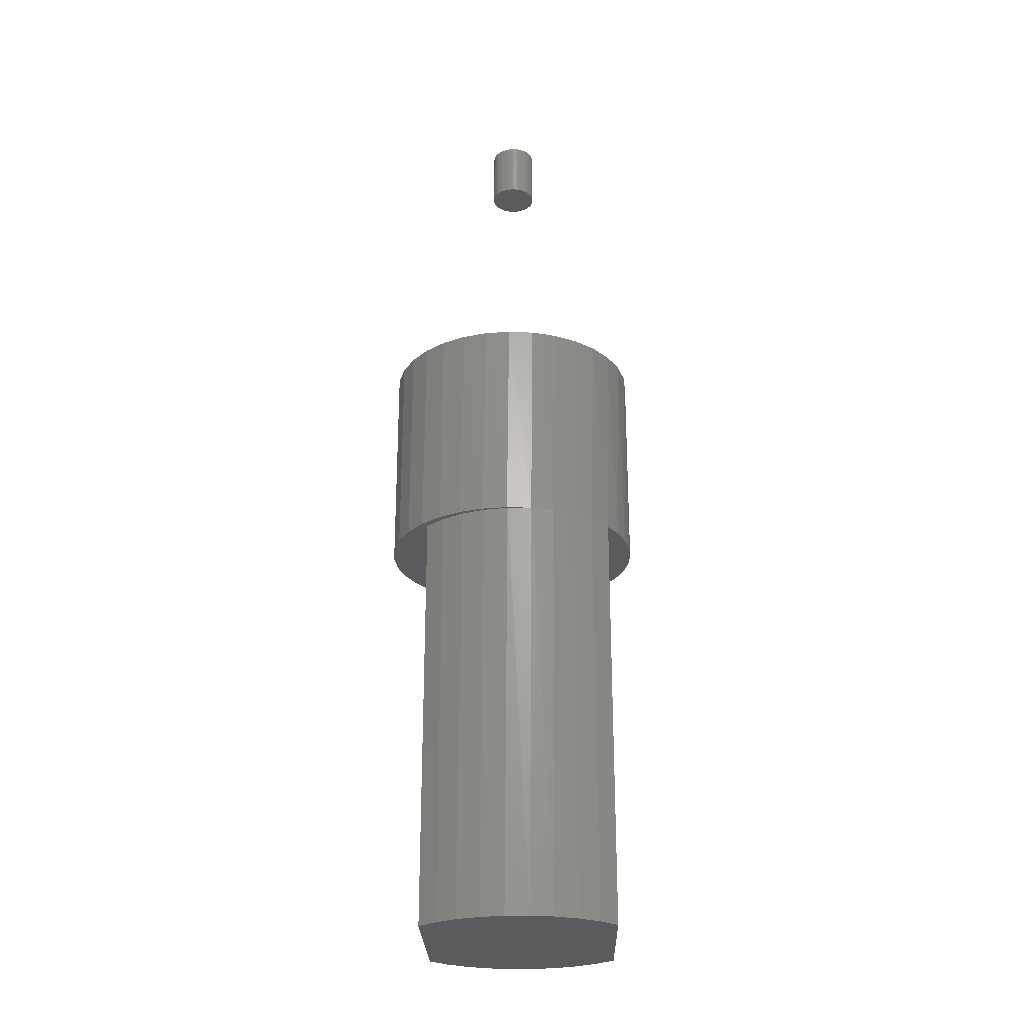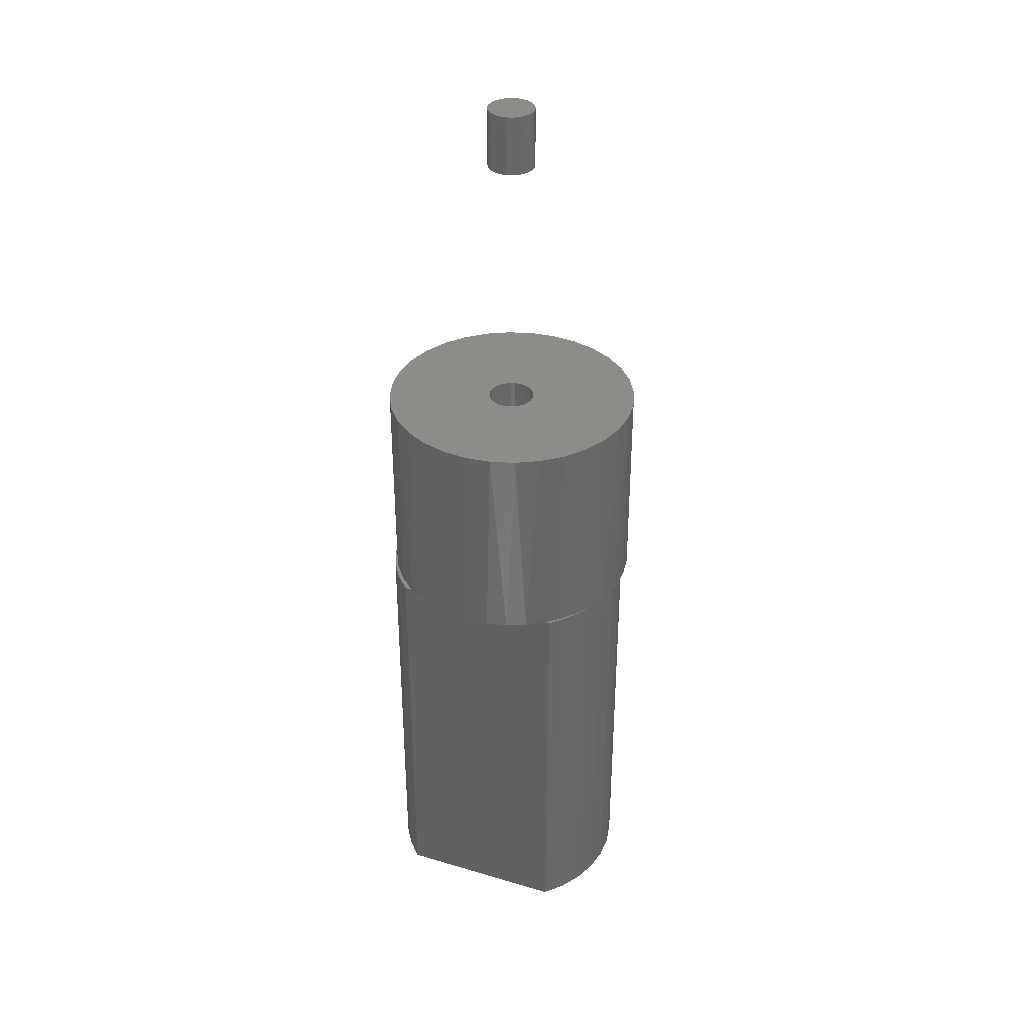
<metadata>
{"format":"stl","ext":"stl","renderer":"f3d","projection":"perspective","resolution":1024,"background":"white","views":[{"elev":-25.4,"azim":-178.6,"up":"+Y"},{"elev":35.9,"azim":-68.8,"up":"+Y"}]}
</metadata>
<code>
# stl→obj: 335 verts, 662 faces
v 0.003618 -0.07031 -0.02763
v -0.001772 8.142e-18 -0.0271
v -0.001772 -0.07031 -0.0271
v -0.006956 7.854e-18 -0.02553
v -0.006956 -0.07031 -0.02553
v -0.01173 7.589e-18 -0.02297
v -0.01173 -0.07031 -0.02297
v -0.01592 7.356e-18 -0.01954
v -0.01592 -0.07031 -0.01954
v -0.01936 7.165e-18 -0.01535
v -0.01936 -0.07031 -0.01535
v -0.02191 7.024e-18 -0.01057
v -0.02191 -0.07031 -0.01057
v -0.02348 6.936e-18 -0.005391
v -0.02348 -0.07031 -0.005391
v -0.02401 6.907e-18 -2.116e-17
v -0.02401 -0.07031 -1.015e-17
v 0.003618 8.441e-18 -0.02763
v 0.009009 -0.07031 -0.0271
v 0.009009 8.74e-18 -0.0271
v 0.01419 -0.07031 -0.02553
v 0.01419 9.028e-18 -0.02553
v 0.01897 -0.07031 -0.02297
v 0.01897 9.293e-18 -0.02297
v 0.02316 -0.07031 -0.01954
v 0.02316 9.525e-18 -0.01954
v 0.02659 -0.07031 -0.01535
v 0.02659 9.716e-18 -0.01535
v 0.02915 -0.07031 -0.01057
v 0.02915 9.858e-18 -0.01057
v 0.03072 -0.07031 -0.005391
v 0.03072 9.945e-18 -0.005391
v 0.03125 -0.07031 3.384e-18
v 0.03125 -1.726e-18 3.384e-18
v 0.003618 -0.07031 0.02763
v 0.009009 8.74e-18 0.0271
v 0.009009 -0.07031 0.0271
v 0.01419 9.028e-18 0.02553
v 0.01419 -0.07031 0.02553
v 0.01897 9.293e-18 0.02297
v 0.01897 -0.07031 0.02297
v 0.02316 9.525e-18 0.01954
v 0.02316 -0.07031 0.01954
v 0.02659 9.716e-18 0.01535
v 0.02659 -0.07031 0.01535
v 0.02915 9.858e-18 0.01057
v 0.02915 -0.07031 0.01057
v 0.03072 9.945e-18 0.005391
v 0.03072 -0.07031 0.005391
v 0.003618 8.441e-18 0.02763
v -0.001772 -0.07031 0.0271
v -0.001772 8.142e-18 0.0271
v -0.006956 -0.07031 0.02553
v -0.006956 7.854e-18 0.02553
v -0.01173 -0.07031 0.02297
v -0.01173 7.589e-18 0.02297
v -0.01592 -0.07031 0.01954
v -0.01592 7.356e-18 0.01954
v -0.01936 -0.07031 0.01535
v -0.01936 7.165e-18 0.01535
v -0.02191 -0.07031 0.01057
v -0.02191 7.024e-18 0.01057
v -0.02348 -0.07031 0.005391
v -0.02348 6.936e-18 0.005391
v 0.03125 0.3125 3.384e-18
v 0.03125 0.3828 3.384e-18
v 0.03072 0.3125 0.005391
v 0.03072 0.3828 0.005391
v 0.02915 0.3125 0.01057
v 0.02915 0.3828 0.01057
v 0.02659 0.3125 0.01535
v 0.02659 0.3828 0.01535
v 0.02316 0.3125 0.01954
v 0.02316 0.3828 0.01954
v 0.01897 0.3125 0.02297
v 0.01897 0.3828 0.02297
v 0.01419 0.3125 0.02553
v 0.01419 0.3828 0.02553
v 0.009009 0.3125 0.0271
v 0.009009 0.3828 0.0271
v 0.003618 0.3125 0.02763
v 0.003618 0.3828 0.02763
v -0.001772 0.3125 0.0271
v -0.001772 0.3828 0.0271
v -0.006956 0.3125 0.02553
v -0.006956 0.3828 0.02553
v -0.01173 0.3125 0.02297
v -0.01173 0.3828 0.02297
v -0.01592 0.3125 0.01954
v -0.01592 0.3828 0.01954
v -0.01936 0.3125 0.01535
v -0.01936 0.3828 0.01535
v -0.02191 0.3125 0.01057
v -0.02191 0.3828 0.01057
v -0.02348 0.3125 0.005391
v -0.02348 0.3828 0.005391
v -0.02401 0.3125 -1.015e-17
v -0.02401 0.3828 -3.384e-18
v -0.02348 0.3125 -0.005391
v -0.02348 0.3828 -0.005391
v -0.02191 0.3125 -0.01057
v -0.02191 0.3828 -0.01057
v -0.01936 0.3125 -0.01535
v -0.01936 0.3828 -0.01535
v -0.01592 0.3125 -0.01954
v -0.01592 0.3828 -0.01954
v -0.01173 0.3125 -0.02297
v -0.01173 0.3828 -0.02297
v -0.006956 0.3125 -0.02553
v -0.006956 0.3828 -0.02553
v -0.001772 0.3125 -0.0271
v -0.001772 0.3828 -0.0271
v 0.003618 0.3125 -0.02763
v 0.003618 0.3828 -0.02763
v 0.009009 0.3125 -0.0271
v 0.009009 0.3828 -0.0271
v 0.01419 0.3125 -0.02553
v 0.01419 0.3828 -0.02553
v 0.01897 0.3125 -0.02297
v 0.01897 0.3828 -0.02297
v 0.02316 0.3125 -0.01954
v 0.02316 0.3828 -0.01954
v 0.02659 0.3125 -0.01535
v 0.02659 0.3828 -0.01535
v 0.02915 0.3125 -0.01057
v 0.02915 0.3828 -0.01057
v 0.03072 0.3125 -0.005391
v 0.03072 0.3828 -0.005391
v 0.1595 2.242e-17 -1.885e-17
v -0.1484 5.332e-18 1.885e-17
v -0.1455 5.496e-18 -0.03003
v -0.1455 5.496e-18 0.03003
v -0.1367 5.983e-18 0.05891
v -0.1225 6.772e-18 0.08553
v -0.1033 7.835e-18 0.1089
v -0.08002 9.13e-18 0.128
v -0.0534 1.061e-17 0.1422
v -0.02452 1.221e-17 0.151
v 0.00551 1.388e-17 0.1539
v 0.03554 1.554e-17 0.151
v 0.06442 1.715e-17 0.1422
v 0.09104 1.863e-17 0.128
v 0.1144 1.992e-17 0.1089
v 0.1335 2.098e-17 0.08553
v 0.1477 2.177e-17 0.05891
v 0.1565 2.226e-17 0.03003
v 0.1565 2.226e-17 -0.03003
v 0.1477 2.177e-17 -0.05891
v 0.1335 2.098e-17 -0.08553
v 0.1144 1.992e-17 -0.1089
v 0.09104 1.863e-17 -0.128
v 0.06442 1.715e-17 -0.1422
v 0.03554 1.554e-17 -0.151
v 0.00551 1.388e-17 -0.1539
v -0.02452 1.221e-17 -0.151
v -0.0534 1.061e-17 -0.1422
v -0.08002 9.13e-18 -0.128
v -0.1033 7.835e-18 -0.1089
v -0.1225 6.772e-18 -0.08553
v -0.1367 5.983e-18 -0.05891
v 0.00551 -0.07031 -0.08363
v -0.01081 -0.07031 -0.08203
v 0.00551 -0.07031 0.08363
v -0.01081 -0.07031 0.08203
v 0.03752 -0.07031 -0.07727
v 0.02183 -0.07031 -0.08203
v 0.05197 -0.07031 -0.06954
v 0.06465 -0.07031 -0.05914
v 0.07505 -0.07031 -0.04647
v 0.08278 -0.07031 -0.03201
v 0.08754 -0.07031 -0.01632
v 0.08914 -0.07031 -1.455e-17
v 0.08754 -0.07031 0.01632
v 0.08278 -0.07031 0.03201
v 0.07505 -0.07031 0.04647
v 0.06465 -0.07031 0.05914
v 0.05197 -0.07031 0.06954
v 0.03752 -0.07031 0.07727
v -0.0265 -0.07031 0.07727
v -0.04096 -0.07031 0.06954
v -0.05363 -0.07031 0.05914
v -0.06403 -0.07031 0.04647
v -0.07176 -0.07031 0.03201
v -0.07652 -0.07031 0.01632
v -0.07812 -0.07031 -3.12e-17
v -0.07652 -0.07031 -0.01632
v -0.07176 -0.07031 -0.03201
v -0.06403 -0.07031 -0.04647
v -0.05363 -0.07031 -0.05914
v -0.04096 -0.07031 -0.06954
v -0.0265 -0.07031 -0.07727
v 0.02183 -0.07031 0.08203
v -0.03856 -0.3203 0.07136
v -0.03663 -0.3203 0.07224
v -0.03663 -0.1797 0.07224
v -0.07284 -0.1797 0.02927
v -0.06638 -0.1797 0.04274
v -0.05763 -0.1797 0.05484
v -0.02032 -0.1797 0.07955
v -0.004958 -0.1797 0.08298
v 0.01077 -0.1797 0.08347
v 0.02632 -0.1797 0.081
v 0.04113 -0.1797 0.07567
v 0.05468 -0.1797 0.06766
v 0.06648 -0.1797 0.05725
v 0.07613 -0.1797 0.04481
v 0.08327 -0.1797 0.03079
v -0.04688 -0.1797 0.0652
v -0.04688 -0.3203 0.0652
v -0.03477 -0.1797 0.0733
v -0.07679 -0.1797 0.01487
v -0.07812 -0.1797 -3.12e-17
v 0.08766 -0.1797 0.01567
v 0.08914 -0.1797 -1.455e-17
v -0.04688 -0.1797 -0.0652
v -0.05763 -0.1797 -0.05484
v -0.06638 -0.1797 -0.04274
v -0.07284 -0.1797 -0.02927
v -0.07679 -0.1797 -0.01487
v -0.04688 -0.3203 0.06681
v -0.04688 -0.6797 0.06681
v -0.03345 -0.6797 0.07357
v -0.02004 -0.1797 0.07751
v -0.019 -0.6797 0.07772
v -0.004824 -0.1797 0.07911
v -0.00403 -0.6797 0.07912
v 0.01042 -0.1797 0.07781
v 0.01094 -0.6797 0.07772
v 0.02514 -0.1797 0.07366
v 0.02539 -0.6797 0.07357
v 0.03882 -0.1797 0.06681
v 0.03882 -0.6797 0.06681
v 0.06512 -0.1797 -0.05866
v 0.05267 -0.1797 -0.06907
v 0.03882 -0.1797 -0.06994
v 0.02765 -0.1797 -0.07577
v 0.03844 -0.1797 -0.07688
v 0.01571 -0.1797 -0.07979
v 0.02298 -0.1797 -0.08179
v 0.00329 -0.1797 -0.08191
v 0.006852 -0.1797 -0.08362
v -0.009323 -0.1797 -0.08231
v 0.08757 -0.1797 -0.01615
v 0.08291 -0.1797 -0.0317
v 0.07533 -0.1797 -0.04605
v -0.03659 -0.3203 -0.07226
v -0.04688 -0.3203 -0.0652
v -0.01142 -0.1797 -0.0819
v -0.02538 -0.3203 -0.07772
v -0.01352 -0.3203 -0.08168
v -0.01142 -0.3203 -0.0819
v -0.00403 -0.6797 -0.08224
v 0.01094 -0.6797 -0.08084
v 0.02539 -0.6797 -0.07669
v -0.02518 -0.3203 -0.07942
v -0.03345 -0.6797 -0.07669
v -0.019 -0.6797 -0.08084
v 0.03882 -0.6797 -0.06994
v -0.03638 -0.3203 -0.07548
v -0.04688 -0.3203 -0.06994
v -0.04688 -0.6797 -0.06994
v -0.1172 -0.25 -0.09298
v -0.09788 -0.25 -0.1141
v -0.1172 -0.25 -0.1016
v -0.09718 -0.25 -0.1204
v -0.075 -0.25 -0.1312
v -0.07409 -0.25 -0.1353
v -0.04934 -0.25 -0.1438
v -0.04868 -0.25 -0.1458
v -0.02179 -0.25 -0.1515
v -0.1027 -0.25 0.1128
v -0.103 -0.25 0.1092
v -0.1172 -0.25 0.09844
v -0.1172 -0.25 0.09298
v -0.08672 -0.25 0.1233
v -0.08641 -0.25 0.125
v -0.06863 -0.25 0.1349
v 0.1091 -0.25 -0.1016
v 0.1152 -0.25 -0.108
v 0.134 -0.25 -0.08476
v 0.08784 -0.25 -0.1214
v -0.01515 -0.25 0.149
v -0.01376 -0.25 0.1527
v -0.04203 -0.25 0.1464
v -0.04254 -0.25 0.1444
v 0.0152 -0.25 0.1536
v 0.01261 -0.25 0.1485
v 0.04382 -0.25 0.1491
v 0.03981 -0.25 0.1429
v 0.07107 -0.25 0.1393
v 0.06553 -0.25 0.1325
v 0.09601 -0.25 0.1245
v 0.0889 -0.25 0.1175
v 0.1177 -0.25 0.1054
v 0.09232 -0.25 -0.1271
v 0.06315 -0.25 -0.1368
v 0.06613 -0.25 -0.1415
v 0.03597 -0.25 -0.1472
v 0.03766 -0.25 -0.1506
v 0.007296 -0.25 -0.1521
v 0.00798 -0.25 -0.1539
v 0.1091 -0.25 0.09844
v 0.148 -0.25 -0.05834
v 0.1566 -0.25 -0.02973
v 0.1595 -0.25 -1.885e-17
v 0.1567 -0.25 0.02884
v 0.1486 -0.25 0.05667
v 0.1355 -0.25 0.08248
v -0.1306 -0.25 0.07196
v -0.1404 -0.25 0.04905
v -0.1464 -0.25 0.02485
v -0.1484 -0.25 1.885e-17
v -0.1464 -0.25 -0.02485
v -0.1404 -0.25 -0.04905
v -0.1306 -0.25 -0.07196
v -0.1172 -0.75 -0.1016
v -0.1172 -0.75 0.09844
v -0.09647 -0.75 0.1178
v -0.0725 -0.75 0.133
v -0.0461 -0.75 0.1435
v -0.01822 -0.75 0.1488
v 0.01016 -0.75 0.1488
v 0.1091 -0.75 0.09844
v 0.08841 -0.75 0.1178
v 0.06444 -0.75 0.133
v 0.03804 -0.75 0.1435
v 0.1091 -0.75 -0.1016
v 0.01016 -0.75 -0.1519
v -0.01822 -0.75 -0.1519
v -0.0461 -0.75 -0.1466
v 0.08841 -0.75 -0.121
v 0.06444 -0.75 -0.1361
v 0.03804 -0.75 -0.1466
v -0.0725 -0.75 -0.1361
v -0.09647 -0.75 -0.121
f 1 2 3
f 3 2 4
f 3 4 5
f 5 4 6
f 5 6 7
f 7 6 8
f 7 8 9
f 9 8 10
f 9 10 11
f 11 10 12
f 11 12 13
f 13 12 14
f 13 14 15
f 15 14 16
f 15 16 17
f 2 1 18
f 18 1 19
f 18 19 20
f 20 19 21
f 20 21 22
f 22 21 23
f 22 23 24
f 24 23 25
f 24 25 26
f 26 25 27
f 26 27 28
f 28 27 29
f 28 29 30
f 30 29 31
f 30 31 32
f 32 31 33
f 32 33 34
f 35 36 37
f 37 36 38
f 37 38 39
f 39 38 40
f 39 40 41
f 41 40 42
f 41 42 43
f 43 42 44
f 43 44 45
f 45 44 46
f 45 46 47
f 47 46 48
f 47 48 49
f 49 48 34
f 49 34 33
f 36 35 50
f 50 35 51
f 50 51 52
f 52 51 53
f 52 53 54
f 54 53 55
f 54 55 56
f 56 55 57
f 56 57 58
f 58 57 59
f 58 59 60
f 60 59 61
f 60 61 62
f 62 61 63
f 62 63 64
f 64 63 17
f 64 17 16
f 65 66 67
f 67 66 68
f 67 68 69
f 69 68 70
f 69 70 71
f 71 70 72
f 71 72 73
f 73 72 74
f 73 74 75
f 75 74 76
f 75 76 77
f 77 76 78
f 77 78 79
f 79 78 80
f 79 80 81
f 81 80 82
f 81 82 83
f 83 82 84
f 83 84 85
f 85 84 86
f 85 86 87
f 87 86 88
f 87 88 89
f 89 88 90
f 89 90 91
f 91 90 92
f 91 92 93
f 93 92 94
f 93 94 95
f 95 94 96
f 95 96 97
f 97 96 98
f 97 98 99
f 99 98 100
f 99 100 101
f 101 100 102
f 101 102 103
f 103 102 104
f 103 104 105
f 105 104 106
f 105 106 107
f 107 106 108
f 107 108 109
f 109 108 110
f 109 110 111
f 111 110 112
f 111 112 113
f 113 112 114
f 113 114 115
f 115 114 116
f 115 116 117
f 117 116 118
f 117 118 119
f 119 118 120
f 119 120 121
f 121 120 122
f 121 122 123
f 123 122 124
f 123 124 125
f 125 124 126
f 125 126 127
f 127 126 128
f 127 128 65
f 65 128 66
f 32 34 129
f 130 64 16
f 130 16 14
f 130 14 131
f 132 50 52
f 132 52 54
f 132 54 56
f 132 56 58
f 132 58 60
f 132 60 62
f 132 62 64
f 132 64 130
f 50 132 133
f 50 133 134
f 50 134 135
f 50 135 136
f 50 136 137
f 50 137 138
f 50 138 139
f 50 139 140
f 50 140 141
f 50 141 142
f 50 142 143
f 50 143 144
f 50 144 145
f 50 145 146
f 18 147 148
f 18 148 149
f 18 149 150
f 18 150 151
f 18 151 152
f 18 152 153
f 18 153 154
f 18 154 155
f 18 155 156
f 18 156 157
f 18 157 158
f 18 158 159
f 18 159 160
f 18 160 131
f 131 14 12
f 131 12 10
f 131 10 8
f 131 8 6
f 131 6 4
f 131 4 2
f 131 2 18
f 146 129 34
f 146 34 48
f 146 48 46
f 146 46 44
f 146 44 42
f 146 42 40
f 146 40 38
f 146 38 36
f 146 36 50
f 147 18 20
f 147 20 22
f 147 22 24
f 147 24 26
f 147 26 28
f 147 28 30
f 147 30 32
f 147 32 129
f 77 79 81
f 77 81 83
f 85 77 83
f 75 77 85
f 87 75 85
f 73 75 87
f 89 73 87
f 71 73 89
f 91 71 89
f 69 71 91
f 93 69 91
f 67 69 93
f 95 67 93
f 101 125 99
f 123 125 101
f 103 123 101
f 121 123 103
f 105 121 103
f 119 121 105
f 107 119 105
f 117 119 107
f 109 117 107
f 115 117 109
f 113 115 109
f 111 113 109
f 125 127 99
f 99 127 65
f 99 65 97
f 97 65 67
f 97 67 95
f 19 1 161
f 161 1 3
f 161 3 162
f 162 3 5
f 162 5 7
f 162 7 9
f 37 163 35
f 51 35 163
f 163 164 51
f 53 51 164
f 53 164 55
f 165 33 31
f 165 31 29
f 165 29 27
f 165 27 25
f 165 25 166
f 33 165 167
f 33 167 168
f 33 168 169
f 33 169 170
f 33 170 171
f 33 171 172
f 33 172 173
f 33 173 174
f 33 174 175
f 33 175 176
f 33 176 177
f 33 177 178
f 166 25 23
f 166 23 21
f 166 21 19
f 166 19 161
f 17 179 180
f 17 180 181
f 17 181 182
f 17 182 183
f 17 183 184
f 17 184 185
f 17 185 186
f 17 186 187
f 17 187 188
f 17 188 189
f 17 189 190
f 17 190 191
f 191 162 9
f 191 9 11
f 191 11 13
f 191 13 15
f 191 15 17
f 178 192 43
f 178 43 45
f 178 45 47
f 178 47 49
f 178 49 33
f 192 163 37
f 192 37 39
f 192 39 41
f 192 41 43
f 179 17 63
f 179 63 61
f 179 61 59
f 179 59 57
f 179 57 55
f 179 55 164
f 193 180 194
f 180 195 194
f 183 196 184
f 197 196 183
f 182 197 183
f 198 197 182
f 181 198 182
f 199 179 164
f 164 200 199
f 200 164 163
f 163 201 200
f 201 163 192
f 192 202 201
f 202 192 178
f 178 203 202
f 203 178 177
f 177 204 203
f 204 177 176
f 176 205 204
f 205 176 175
f 175 206 205
f 206 175 174
f 174 207 206
f 207 174 173
f 208 198 181
f 208 181 180
f 208 180 193
f 208 193 209
f 210 195 180
f 210 180 179
f 210 179 199
f 196 211 184
f 184 211 212
f 184 212 185
f 207 173 213
f 213 173 172
f 213 172 214
f 208 215 216
f 208 216 217
f 208 217 218
f 208 218 219
f 208 219 212
f 208 212 211
f 208 211 196
f 208 196 197
f 208 197 198
f 209 193 220
f 195 210 194
f 221 220 193
f 221 193 194
f 221 194 222
f 194 210 222
f 222 210 223
f 222 223 224
f 224 223 225
f 224 225 226
f 226 225 227
f 226 227 228
f 228 227 229
f 228 229 230
f 230 229 231
f 230 231 232
f 233 234 235
f 234 236 235
f 199 225 223
f 199 223 210
f 203 229 227
f 237 236 234
f 238 236 237
f 239 238 237
f 240 238 239
f 240 241 242
f 240 239 241
f 231 229 203
f 231 203 204
f 231 204 205
f 231 205 206
f 231 206 207
f 231 207 213
f 231 213 214
f 231 214 243
f 231 243 244
f 231 244 245
f 231 245 233
f 231 233 235
f 202 203 227
f 202 227 225
f 202 225 199
f 202 199 200
f 202 200 201
f 246 190 247
f 190 215 247
f 190 189 215
f 189 216 215
f 167 234 168
f 237 234 167
f 165 237 167
f 239 237 165
f 166 239 165
f 241 239 166
f 161 241 166
f 216 189 188
f 188 217 216
f 217 188 187
f 187 218 217
f 218 187 186
f 242 241 161
f 242 161 162
f 242 162 248
f 191 190 246
f 191 246 249
f 191 249 250
f 191 250 251
f 191 251 248
f 191 248 162
f 234 233 168
f 168 233 245
f 168 245 169
f 169 245 244
f 169 244 170
f 170 244 243
f 170 243 171
f 171 243 214
f 171 214 172
f 218 186 219
f 219 186 185
f 219 185 212
f 252 242 251
f 242 248 251
f 238 253 254
f 253 238 240
f 240 252 253
f 252 240 242
f 255 256 257
f 250 255 257
f 250 257 252
f 250 252 251
f 238 254 236
f 236 254 258
f 236 258 235
f 255 259 256
f 256 259 260
f 256 260 261
f 235 258 231
f 231 258 232
f 254 256 258
f 256 261 258
f 226 228 224
f 222 224 228
f 230 222 228
f 257 256 254
f 253 257 254
f 252 257 253
f 221 222 230
f 221 230 232
f 221 232 258
f 221 258 261
f 261 260 247
f 261 247 209
f 261 209 220
f 261 220 221
f 208 209 215
f 215 209 247
f 260 246 247
f 260 259 246
f 246 259 249
f 259 255 249
f 250 249 255
f 82 80 78
f 84 82 78
f 84 78 86
f 86 78 76
f 86 76 88
f 88 76 74
f 88 74 90
f 90 74 72
f 90 72 92
f 92 72 70
f 92 70 94
f 94 70 68
f 94 68 96
f 100 126 102
f 102 126 124
f 102 124 104
f 104 124 122
f 104 122 106
f 106 122 120
f 106 120 108
f 108 120 118
f 108 118 110
f 110 118 116
f 110 116 114
f 110 114 112
f 96 68 98
f 98 68 66
f 98 66 100
f 100 66 128
f 100 128 126
f 262 263 264
f 263 265 264
f 265 263 266
f 266 267 265
f 267 266 268
f 268 269 267
f 269 268 270
f 271 272 273
f 272 274 273
f 275 276 277
f 271 276 275
f 272 271 275
f 278 279 280
f 278 281 279
f 282 283 284
f 282 284 285
f 277 285 284
f 286 283 282
f 286 282 287
f 286 287 288
f 288 287 289
f 288 289 290
f 290 289 291
f 290 291 292
f 291 293 292
f 294 292 293
f 279 281 295
f 295 281 296
f 295 296 297
f 297 296 298
f 297 298 299
f 298 300 299
f 299 300 301
f 270 301 300
f 302 278 280
f 302 280 303
f 302 303 304
f 302 304 305
f 302 305 306
f 302 306 307
f 302 307 308
f 302 308 294
f 302 294 293
f 274 309 310
f 274 310 311
f 274 311 312
f 274 312 313
f 274 313 314
f 274 314 315
f 274 315 262
f 150 295 151
f 151 295 297
f 151 297 152
f 152 297 299
f 152 299 153
f 153 299 301
f 153 301 154
f 155 268 156
f 156 268 266
f 156 266 157
f 157 266 263
f 157 263 158
f 159 315 160
f 315 314 160
f 131 160 314
f 262 315 159
f 262 159 158
f 262 158 263
f 270 268 155
f 270 155 154
f 270 154 301
f 129 305 147
f 147 305 304
f 147 304 148
f 148 304 303
f 148 303 149
f 149 303 280
f 149 280 150
f 150 280 279
f 150 279 295
f 312 130 313
f 313 130 131
f 313 131 314
f 132 310 133
f 133 310 309
f 133 309 134
f 138 137 284
f 284 283 138
f 139 138 283
f 283 286 139
f 140 139 286
f 286 288 140
f 141 140 288
f 288 290 141
f 142 141 290
f 290 292 142
f 143 142 292
f 292 294 143
f 144 143 294
f 294 308 144
f 145 144 308
f 308 307 145
f 146 145 307
f 277 284 137
f 277 137 136
f 277 136 275
f 130 312 132
f 132 312 311
f 132 311 310
f 275 136 272
f 272 136 135
f 272 135 274
f 274 135 134
f 274 134 309
f 305 129 306
f 306 129 146
f 306 146 307
f 316 317 273
f 316 273 274
f 316 274 262
f 316 262 264
f 318 319 276
f 285 320 321
f 285 321 282
f 282 321 322
f 277 276 319
f 277 319 320
f 277 320 285
f 273 317 271
f 271 317 318
f 271 318 276
f 323 302 324
f 324 302 293
f 324 293 325
f 325 293 291
f 325 291 326
f 326 291 289
f 326 289 322
f 322 289 287
f 322 287 282
f 278 302 327
f 327 302 323
f 298 328 300
f 300 328 329
f 270 300 329
f 270 329 330
f 270 330 269
f 278 327 281
f 281 327 331
f 281 331 296
f 296 331 332
f 296 332 298
f 298 332 333
f 298 333 328
f 269 330 267
f 267 330 334
f 267 334 265
f 265 334 335
f 265 335 264
f 264 335 316
f 322 321 320
f 322 320 326
f 326 320 319
f 326 319 325
f 332 330 333
f 333 330 329
f 333 329 328
f 325 319 324
f 324 319 318
f 324 318 323
f 323 318 317
f 323 317 327
f 327 317 316
f 327 316 331
f 331 316 335
f 331 335 332
f 332 335 334
f 332 334 330

</code>
